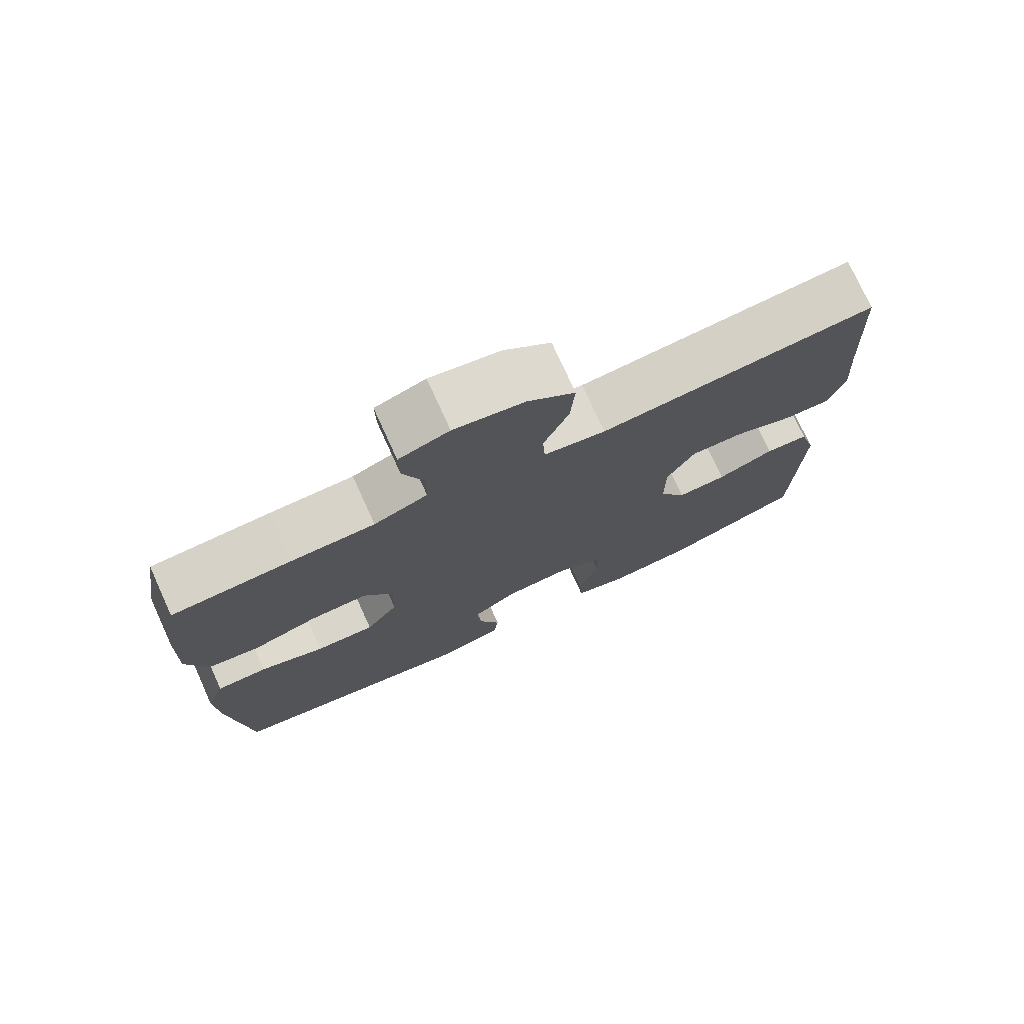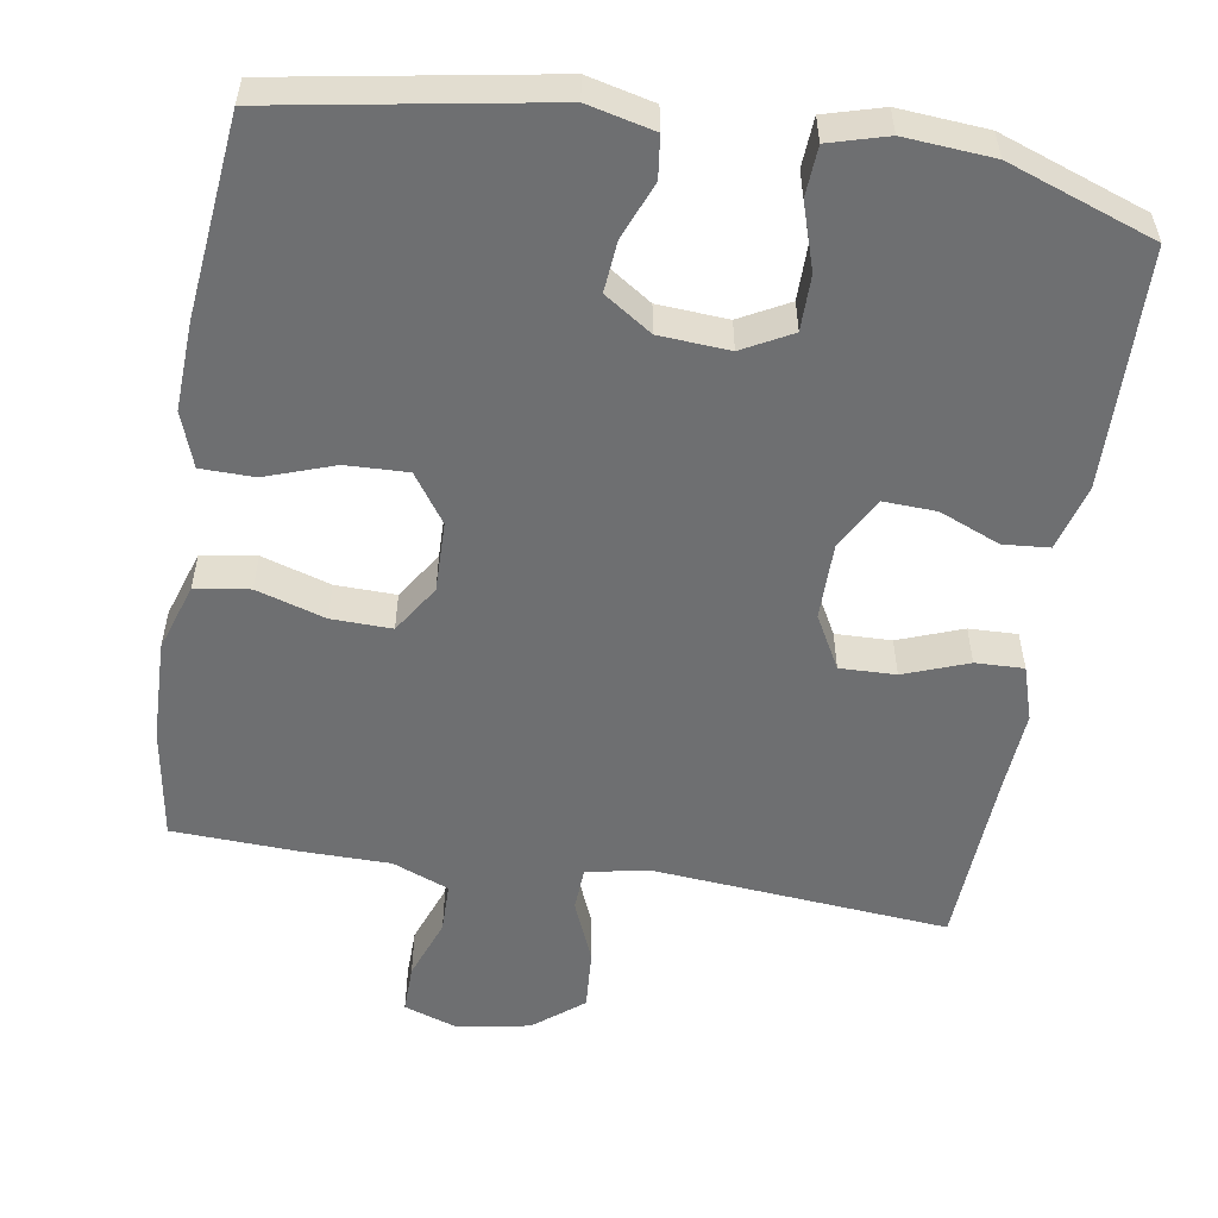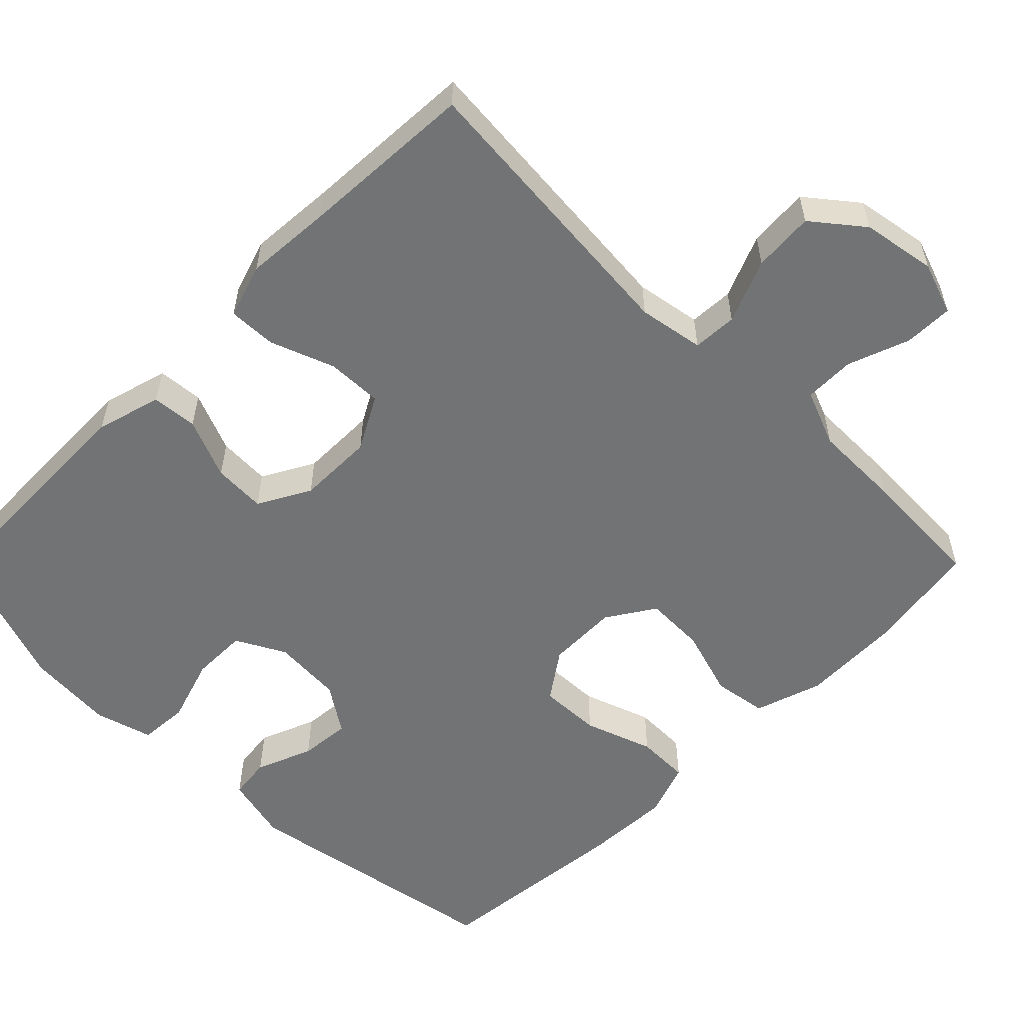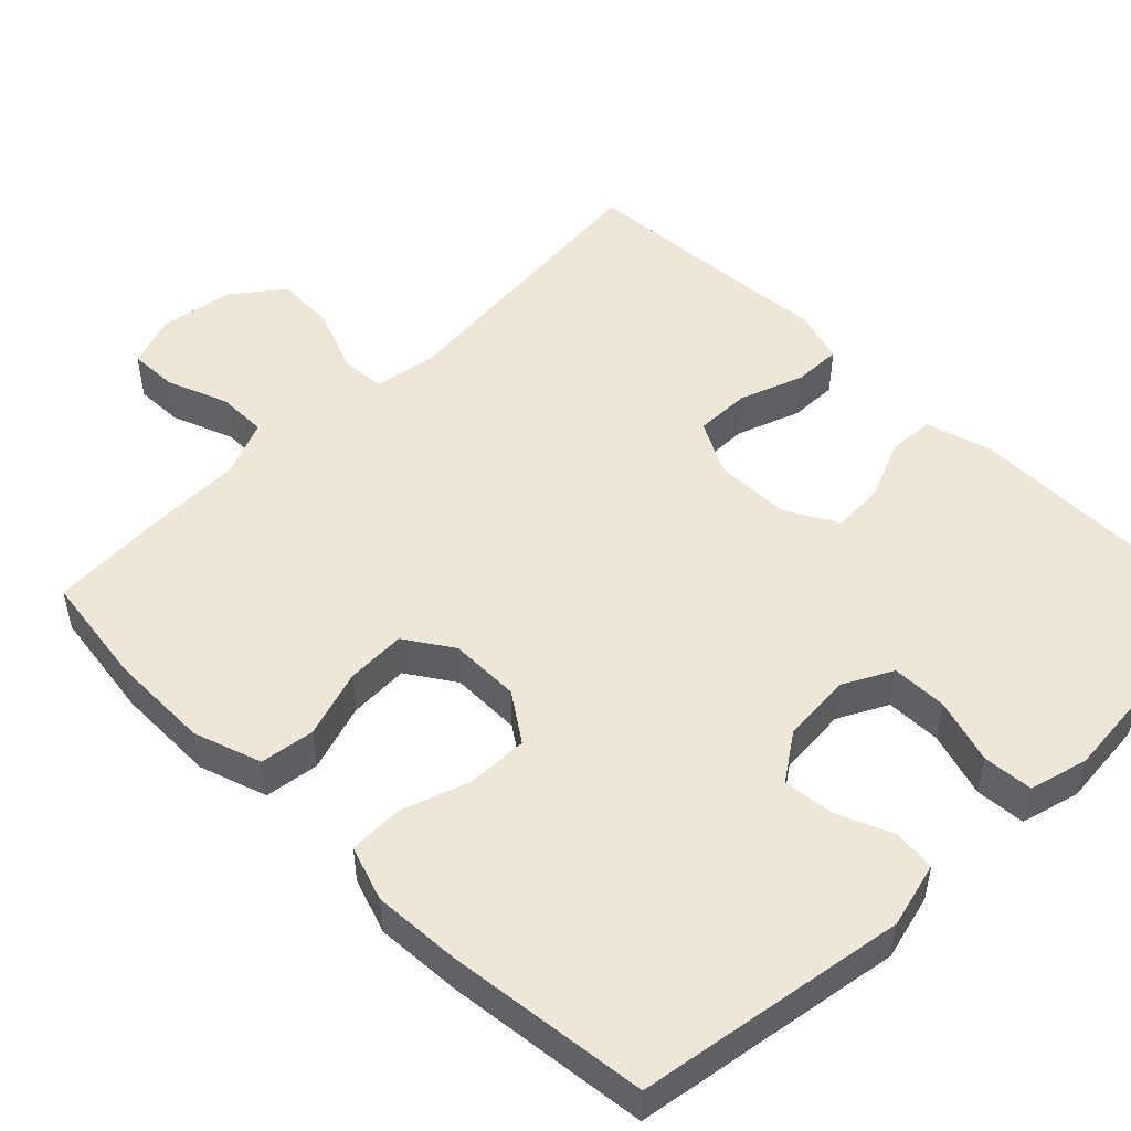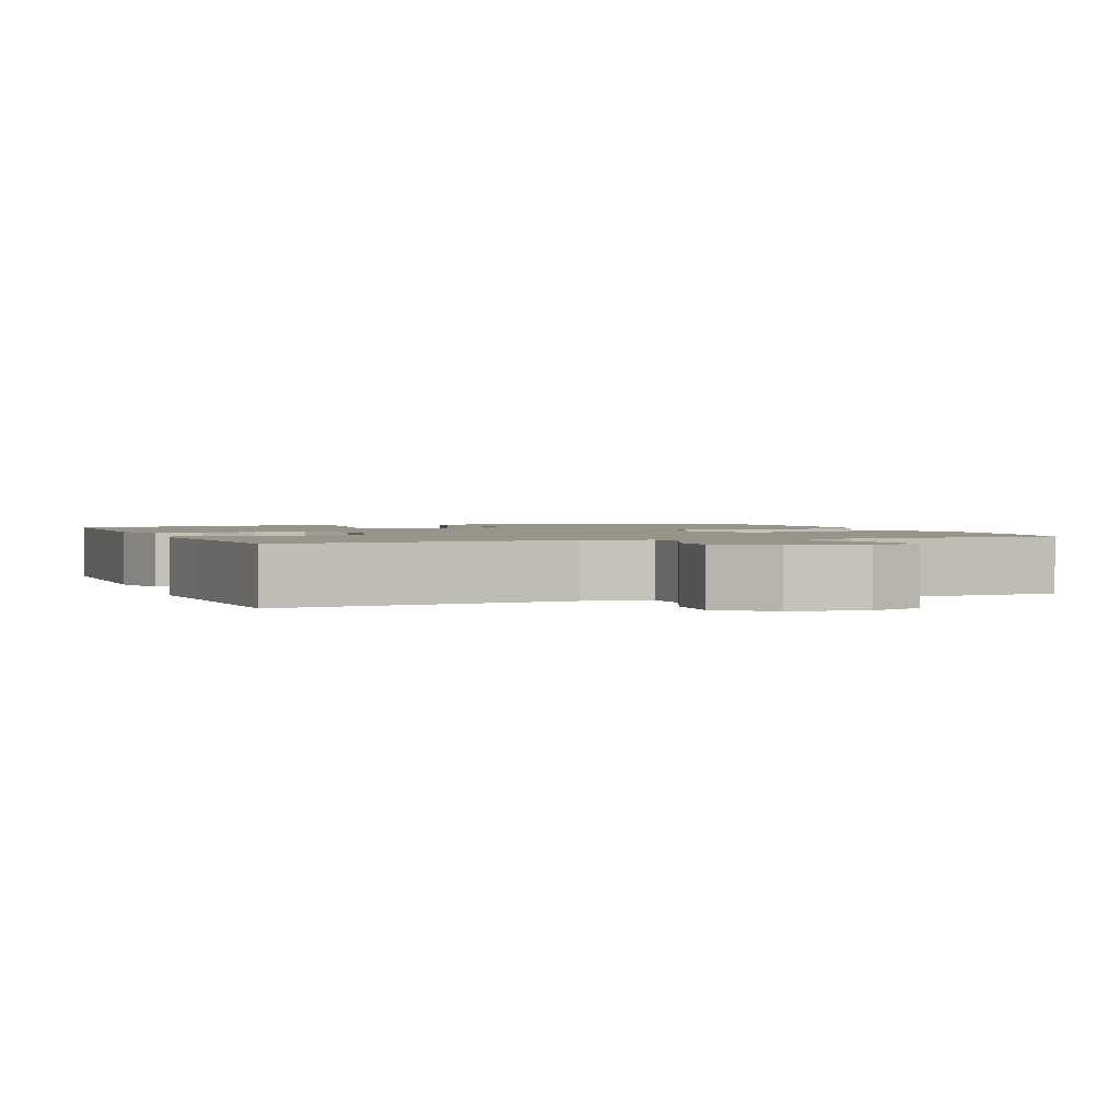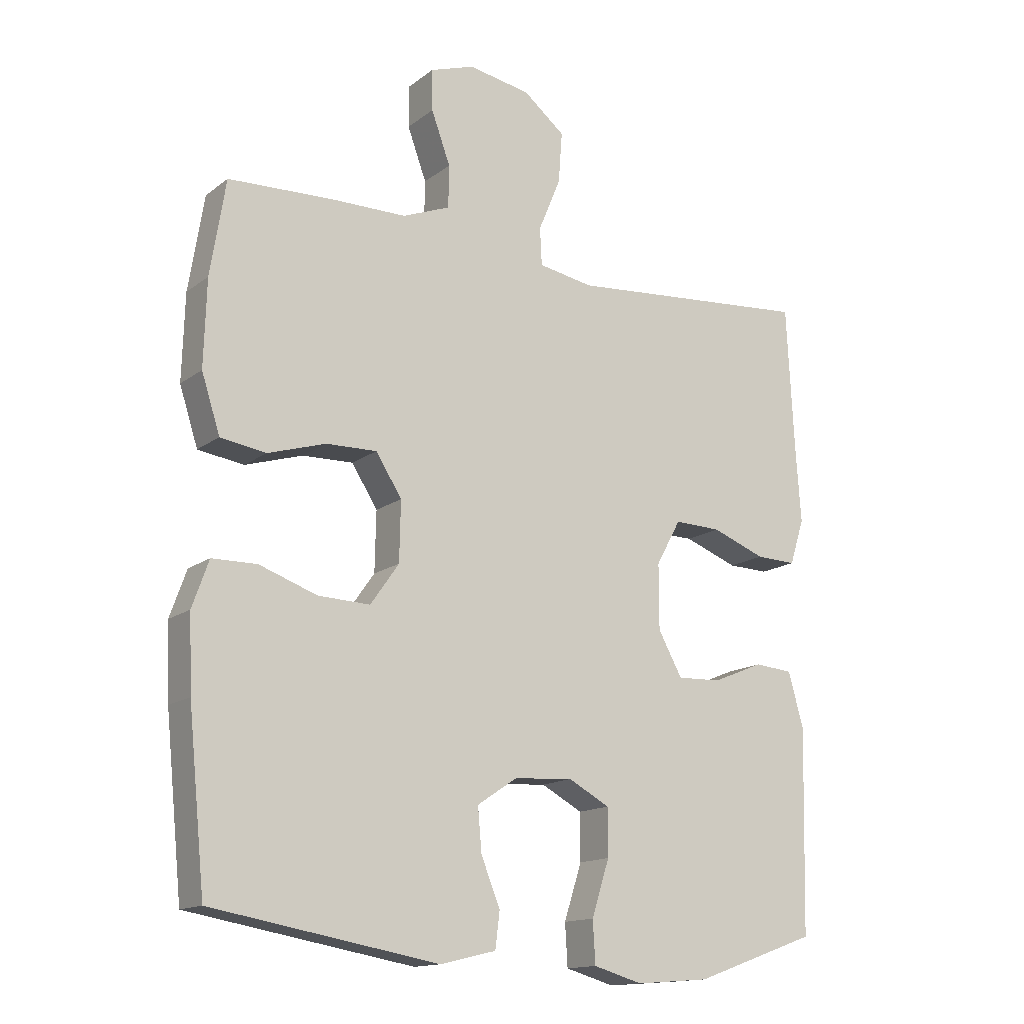
<metadata>
{"format":"obj","ext":"obj","renderer":"f3d","projection":"perspective","resolution":1024,"background":"white","views":[{"elev":75.9,"azim":155.5,"up":"+Z"},{"elev":-54.5,"azim":170.7,"up":"+Y"},{"elev":-55.9,"azim":-44.9,"up":"+Y"},{"elev":50.1,"azim":134.3,"up":"+Y"},{"elev":1.8,"azim":-21.2,"up":"+Y"},{"elev":-14.8,"azim":147.1,"up":"+Z"}]}
</metadata>
<code>
v -0.5 0.07 0.5
v -0.112 0.07 0.467
v -0.025 0.07 0.482
v -0.022 0.07 0.541
v -0.057 0.07 0.625
v -0.063 0.07 0.706
v 0.003 0.07 0.759
v 0.101 0.07 0.776
v 0.171 0.07 0.752
v 0.17 0.07 0.687
v 0.14 0.07 0.605
v 0.141 0.07 0.538
v 0.216 0.07 0.508
v 0.333 0.07 0.507
v 0.5 0.07 0.5
v 0.524 0.07 0.35
v 0.528 0.07 0.215
v 0.499 0.07 0.125
v 0.427 0.07 0.114
v 0.336 0.07 0.142
v 0.256 0.07 0.144
v 0.215 0.07 0.08
v 0.217 0.07 -0.014
v 0.262 0.07 -0.078
v 0.344 0.07 -0.075
v 0.435 0.07 -0.043
v 0.506 0.07 -0.044
v 0.532 0.07 -0.117
v 0.527 0.07 -0.233
v 0.5 0.07 -0.5
v 0.144 0.07 -0.562
v 0.056 0.07 -0.541
v 0.049 0.07 -0.485
v 0.079 0.07 -0.41
v 0.085 0.07 -0.342
v 0.022 0.07 -0.3
v -0.071 0.07 -0.294
v -0.136 0.07 -0.329
v -0.136 0.07 -0.403
v -0.108 0.07 -0.49
v -0.112 0.07 -0.556
v -0.189 0.07 -0.578
v -0.306 0.07 -0.569
v -0.5 0.07 -0.5
v -0.508 0.07 -0.182
v -0.484 0.07 -0.095
v -0.423 0.07 -0.09
v -0.343 0.07 -0.123
v -0.273 0.07 -0.126
v -0.235 0.07 -0.057
v -0.235 0.07 0.045
v -0.274 0.07 0.116
v -0.348 0.07 0.114
v -0.433 0.07 0.082
v -0.497 0.07 0.08
v -0.52 0.07 0.152
v -0.512 0.07 0.267
v -0.5 0 0.5
v -0.112 0 0.467
v -0.025 0 0.482
v -0.022 0 0.541
v -0.057 0 0.625
v -0.063 0 0.706
v 0.003 0 0.759
v 0.101 0 0.776
v 0.171 0 0.752
v 0.17 0 0.687
v 0.14 0 0.605
v 0.141 0 0.538
v 0.216 0 0.508
v 0.333 0 0.507
v 0.5 0 0.5
v 0.524 0 0.35
v 0.528 0 0.215
v 0.499 0 0.125
v 0.427 0 0.114
v 0.336 0 0.142
v 0.256 0 0.144
v 0.215 0 0.08
v 0.217 0 -0.014
v 0.262 0 -0.078
v 0.344 0 -0.075
v 0.435 0 -0.043
v 0.506 0 -0.044
v 0.532 0 -0.117
v 0.527 0 -0.233
v 0.5 0 -0.5
v 0.144 0 -0.562
v 0.056 0 -0.541
v 0.049 0 -0.485
v 0.079 0 -0.41
v 0.085 0 -0.342
v 0.022 0 -0.3
v -0.071 0 -0.294
v -0.136 0 -0.329
v -0.136 0 -0.403
v -0.108 0 -0.49
v -0.112 0 -0.556
v -0.189 0 -0.578
v -0.306 0 -0.569
v -0.5 0 -0.5
v -0.508 0 -0.182
v -0.484 0 -0.095
v -0.423 0 -0.09
v -0.343 0 -0.123
v -0.273 0 -0.126
v -0.235 0 -0.057
v -0.235 0 0.045
v -0.274 0 0.116
v -0.348 0 0.114
v -0.433 0 0.082
v -0.497 0 0.08
v -0.52 0 0.152
v -0.512 0 0.267
f 55 56 57
f 54 55 57
f 53 54 57
f 57 1 2
f 53 57 2
f 52 53 2
f 51 52 2 3
f 50 51 3
f 46 47 48
f 45 46 48
f 44 45 48
f 43 44 48
f 42 43 48
f 41 42 48
f 40 41 48
f 39 40 48
f 38 39 48 49
f 37 38 49 50
f 32 33 34
f 31 32 34
f 30 31 34
f 29 30 34
f 28 29 34
f 27 28 34
f 26 27 34
f 25 26 34
f 24 25 34 35
f 23 24 35 36
f 18 19 20
f 17 18 20
f 16 17 20
f 15 16 20
f 14 15 20
f 13 14 20
f 12 13 20 21
f 9 10 11
f 8 9 11
f 7 8 11
f 6 7 11
f 5 6 11
f 4 5 11
f 3 4 11 12
f 50 3 12
f 37 50 12
f 36 37 12
f 23 36 12
f 22 23 12
f 12 21 22
f 114 113 112
f 114 112 111
f 114 111 110
f 59 58 114
f 59 114 110
f 59 110 109
f 60 59 109 108
f 60 108 107
f 105 104 103
f 105 103 102
f 105 102 101
f 105 101 100
f 105 100 99
f 105 99 98
f 105 98 97
f 105 97 96
f 106 105 96 95
f 107 106 95 94
f 91 90 89
f 91 89 88
f 91 88 87
f 91 87 86
f 91 86 85
f 91 85 84
f 91 84 83
f 91 83 82
f 92 91 82 81
f 93 92 81 80
f 77 76 75
f 77 75 74
f 77 74 73
f 77 73 72
f 77 72 71
f 77 71 70
f 78 77 70 69
f 68 67 66
f 68 66 65
f 68 65 64
f 68 64 63
f 68 63 62
f 68 62 61
f 69 68 61 60
f 69 60 107
f 69 107 94
f 69 94 93
f 69 93 80
f 69 80 79
f 79 78 69
f 1 58 59 2
f 2 59 60 3
f 3 60 61 4
f 4 61 62 5
f 5 62 63 6
f 6 63 64 7
f 7 64 65 8
f 8 65 66 9
f 9 66 67 10
f 10 67 68 11
f 11 68 69 12
f 12 69 70 13
f 13 70 71 14
f 14 71 72 15
f 15 72 73 16
f 16 73 74 17
f 17 74 75 18
f 18 75 76 19
f 19 76 77 20
f 20 77 78 21
f 21 78 79 22
f 22 79 80 23
f 23 80 81 24
f 24 81 82 25
f 25 82 83 26
f 26 83 84 27
f 27 84 85 28
f 28 85 86 29
f 29 86 87 30
f 30 87 88 31
f 31 88 89 32
f 32 89 90 33
f 33 90 91 34
f 34 91 92 35
f 35 92 93 36
f 36 93 94 37
f 37 94 95 38
f 38 95 96 39
f 39 96 97 40
f 40 97 98 41
f 41 98 99 42
f 42 99 100 43
f 43 100 101 44
f 44 101 102 45
f 45 102 103 46
f 46 103 104 47
f 47 104 105 48
f 48 105 106 49
f 49 106 107 50
f 50 107 108 51
f 51 108 109 52
f 52 109 110 53
f 53 110 111 54
f 54 111 112 55
f 55 112 113 56
f 56 113 114 57
f 57 114 58 1

</code>
